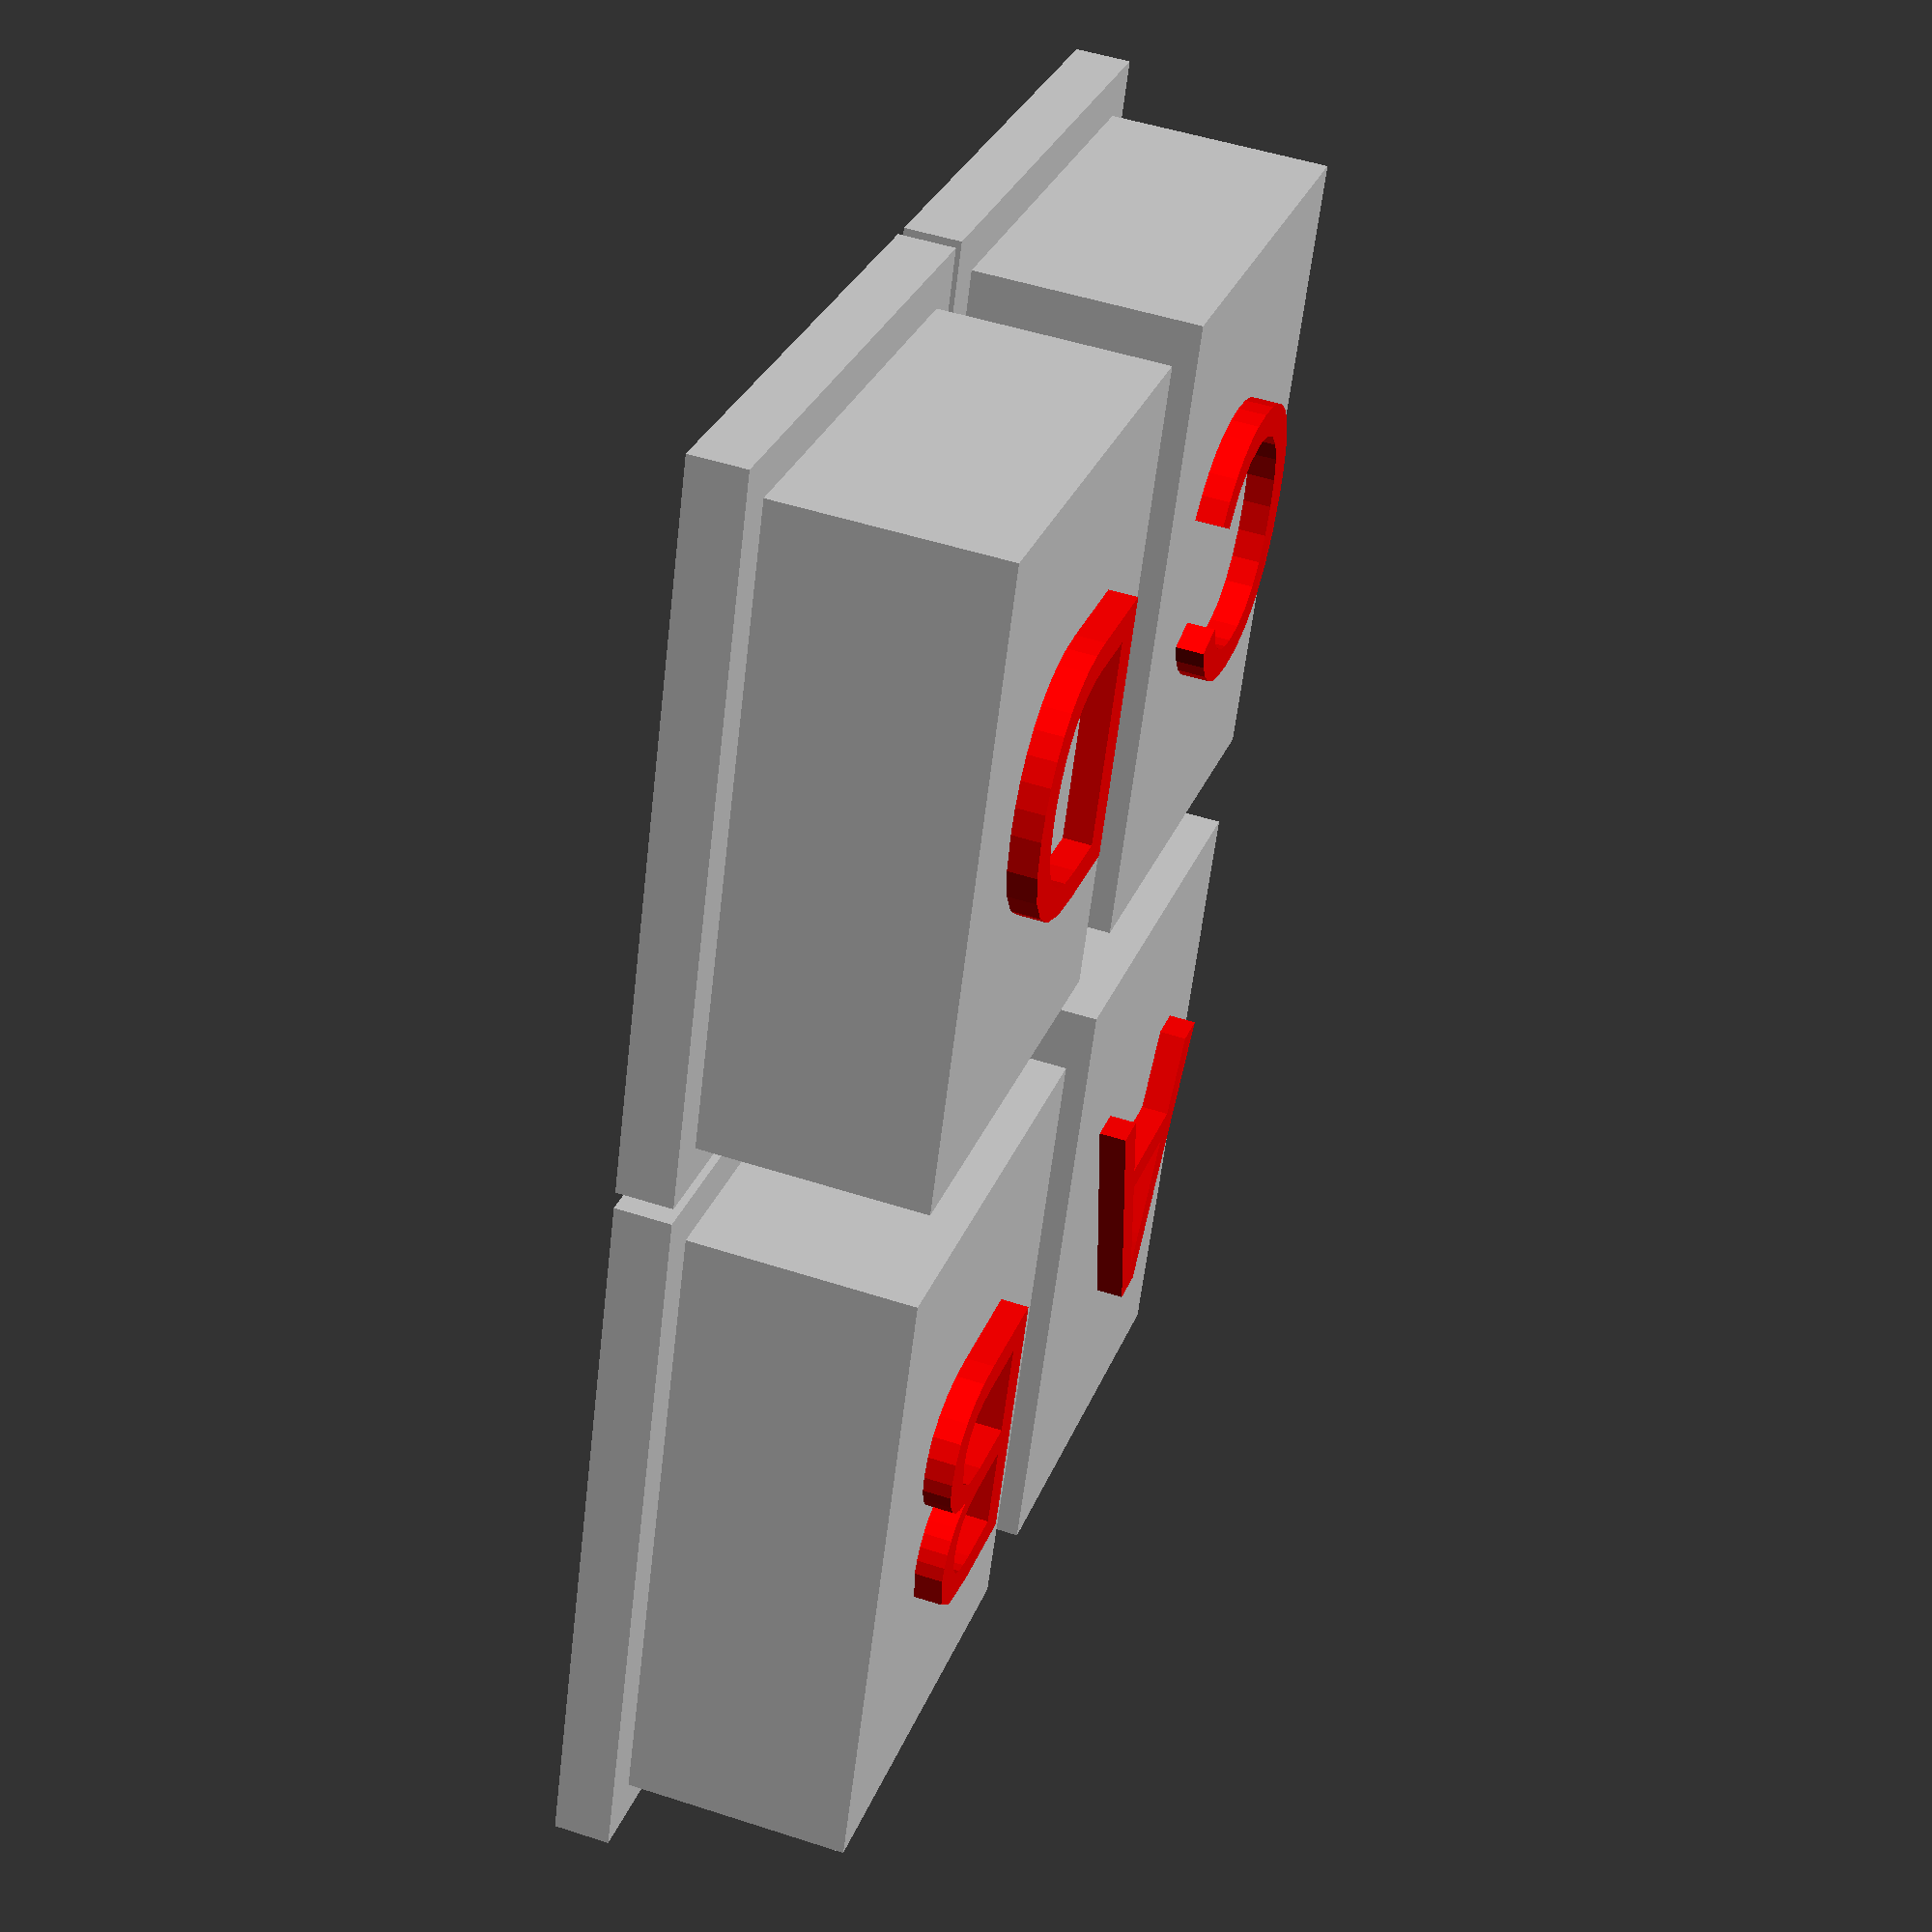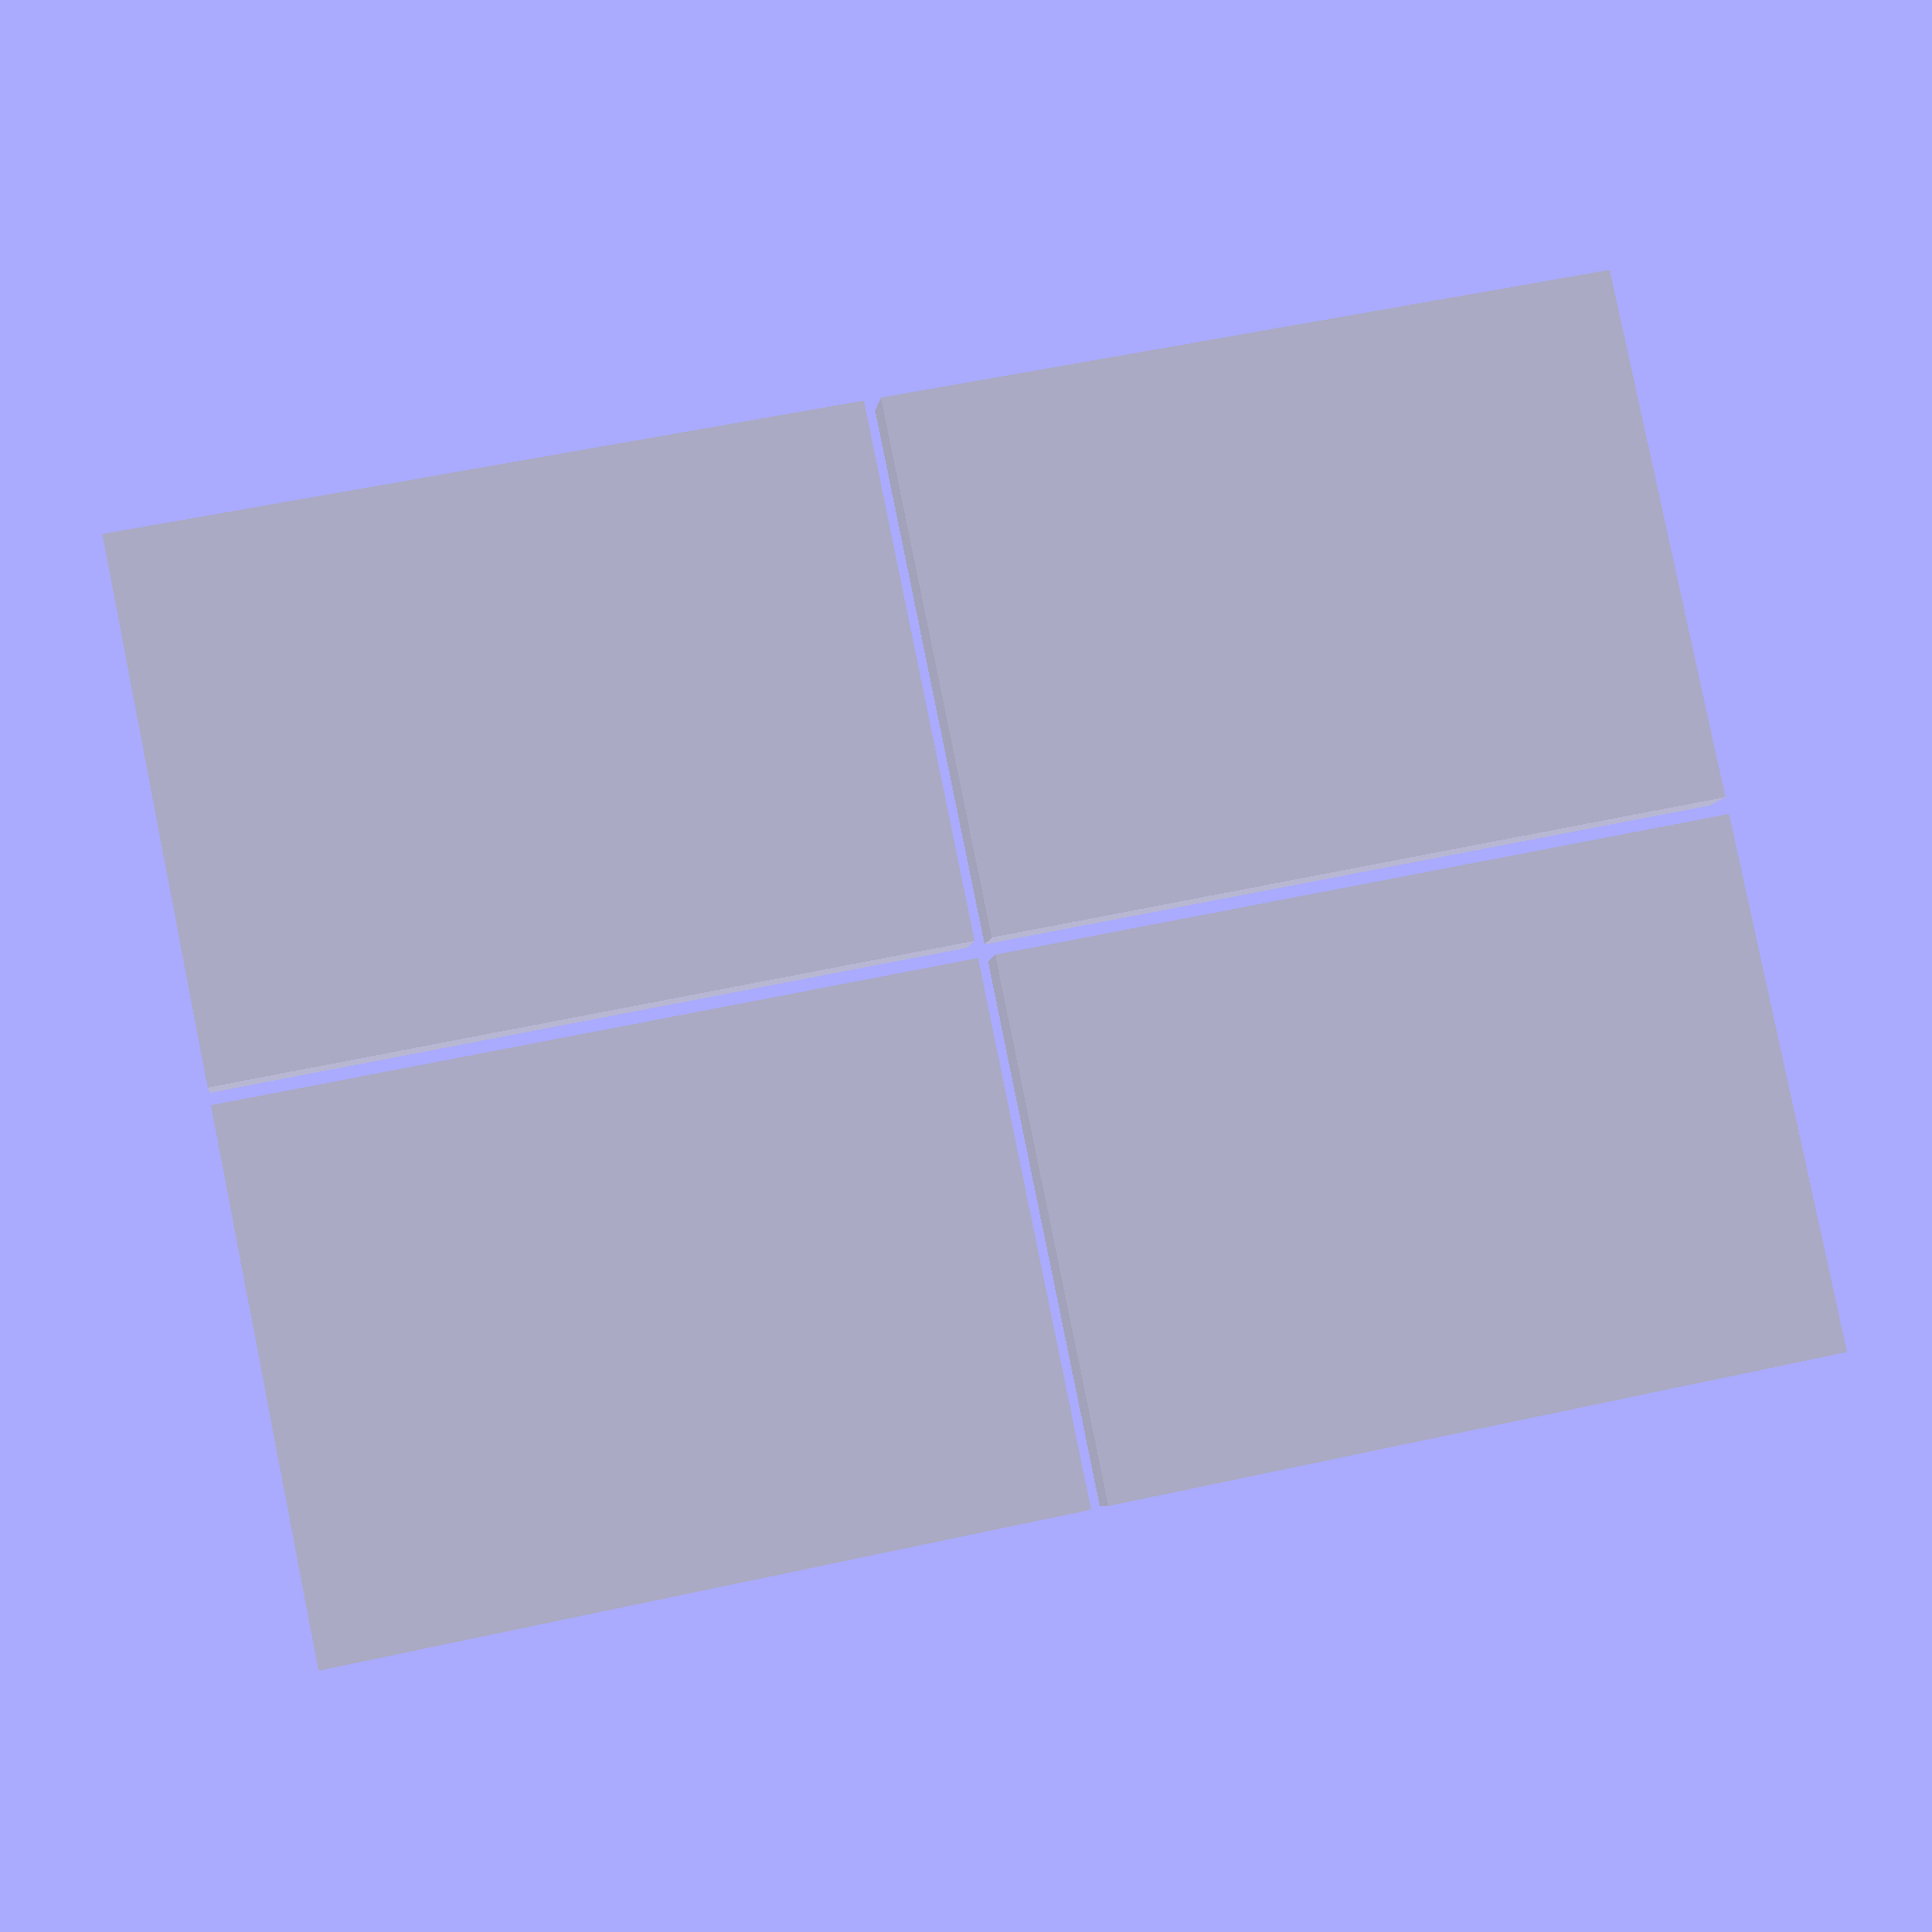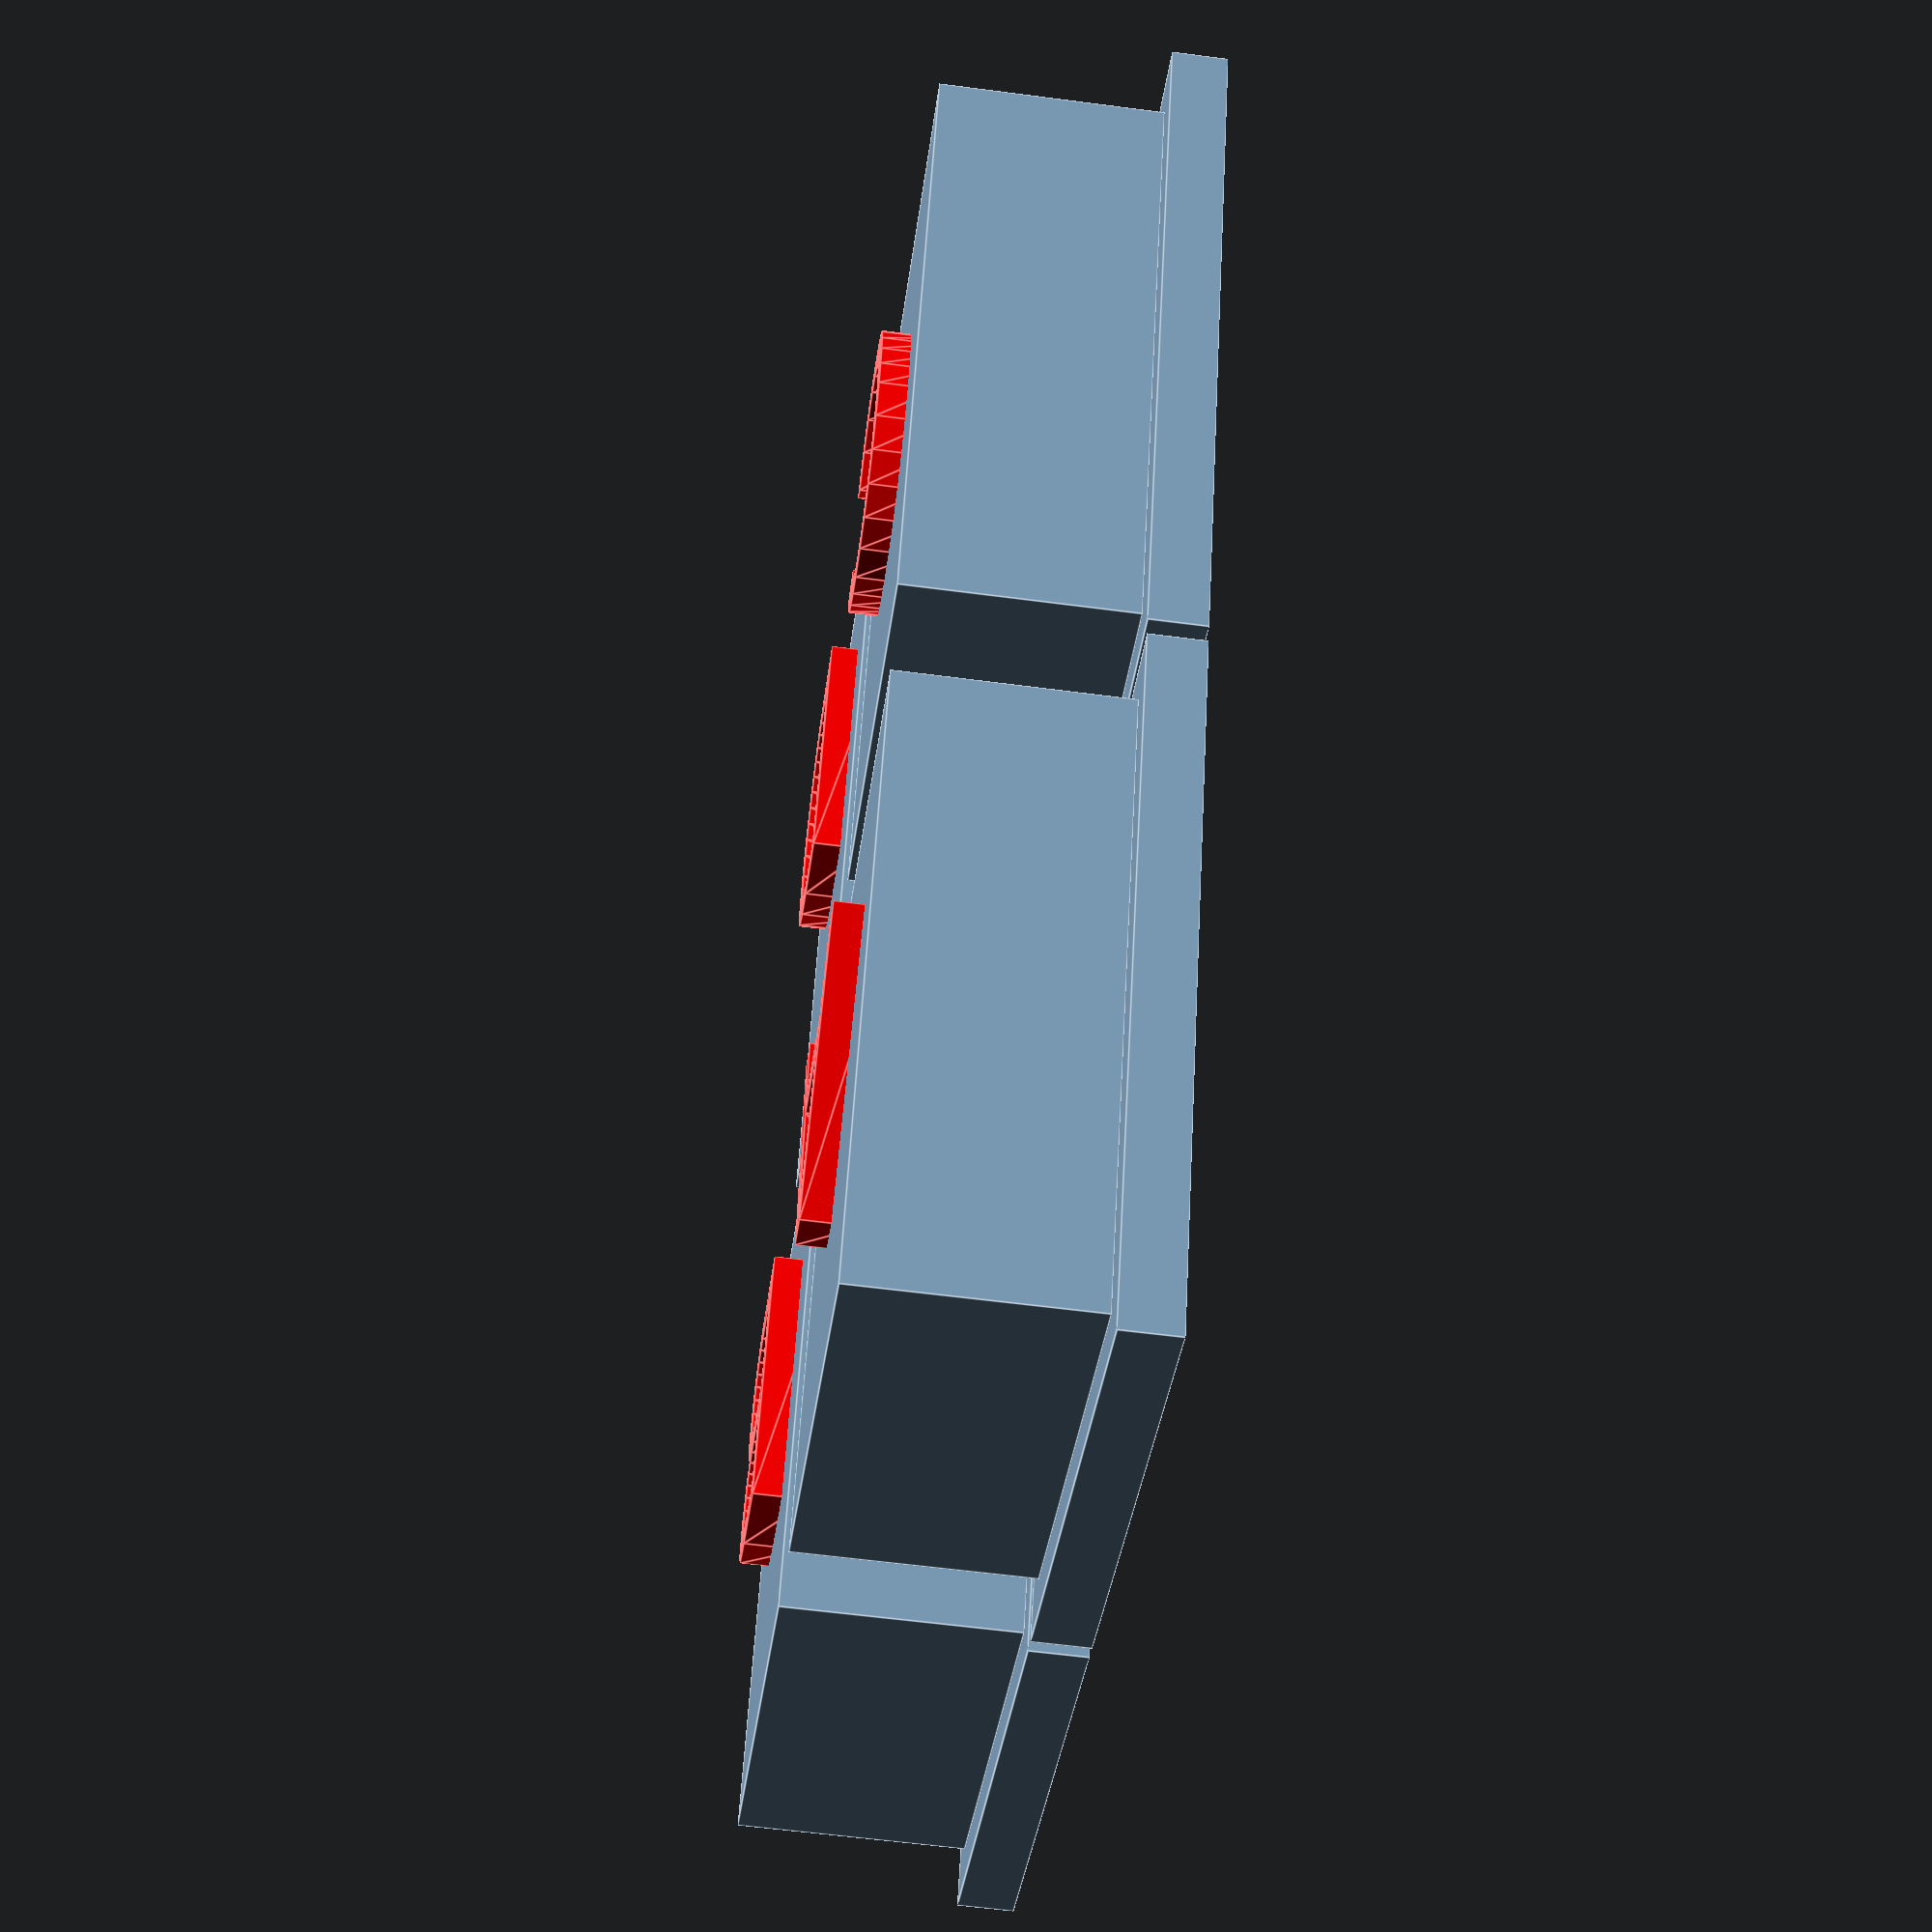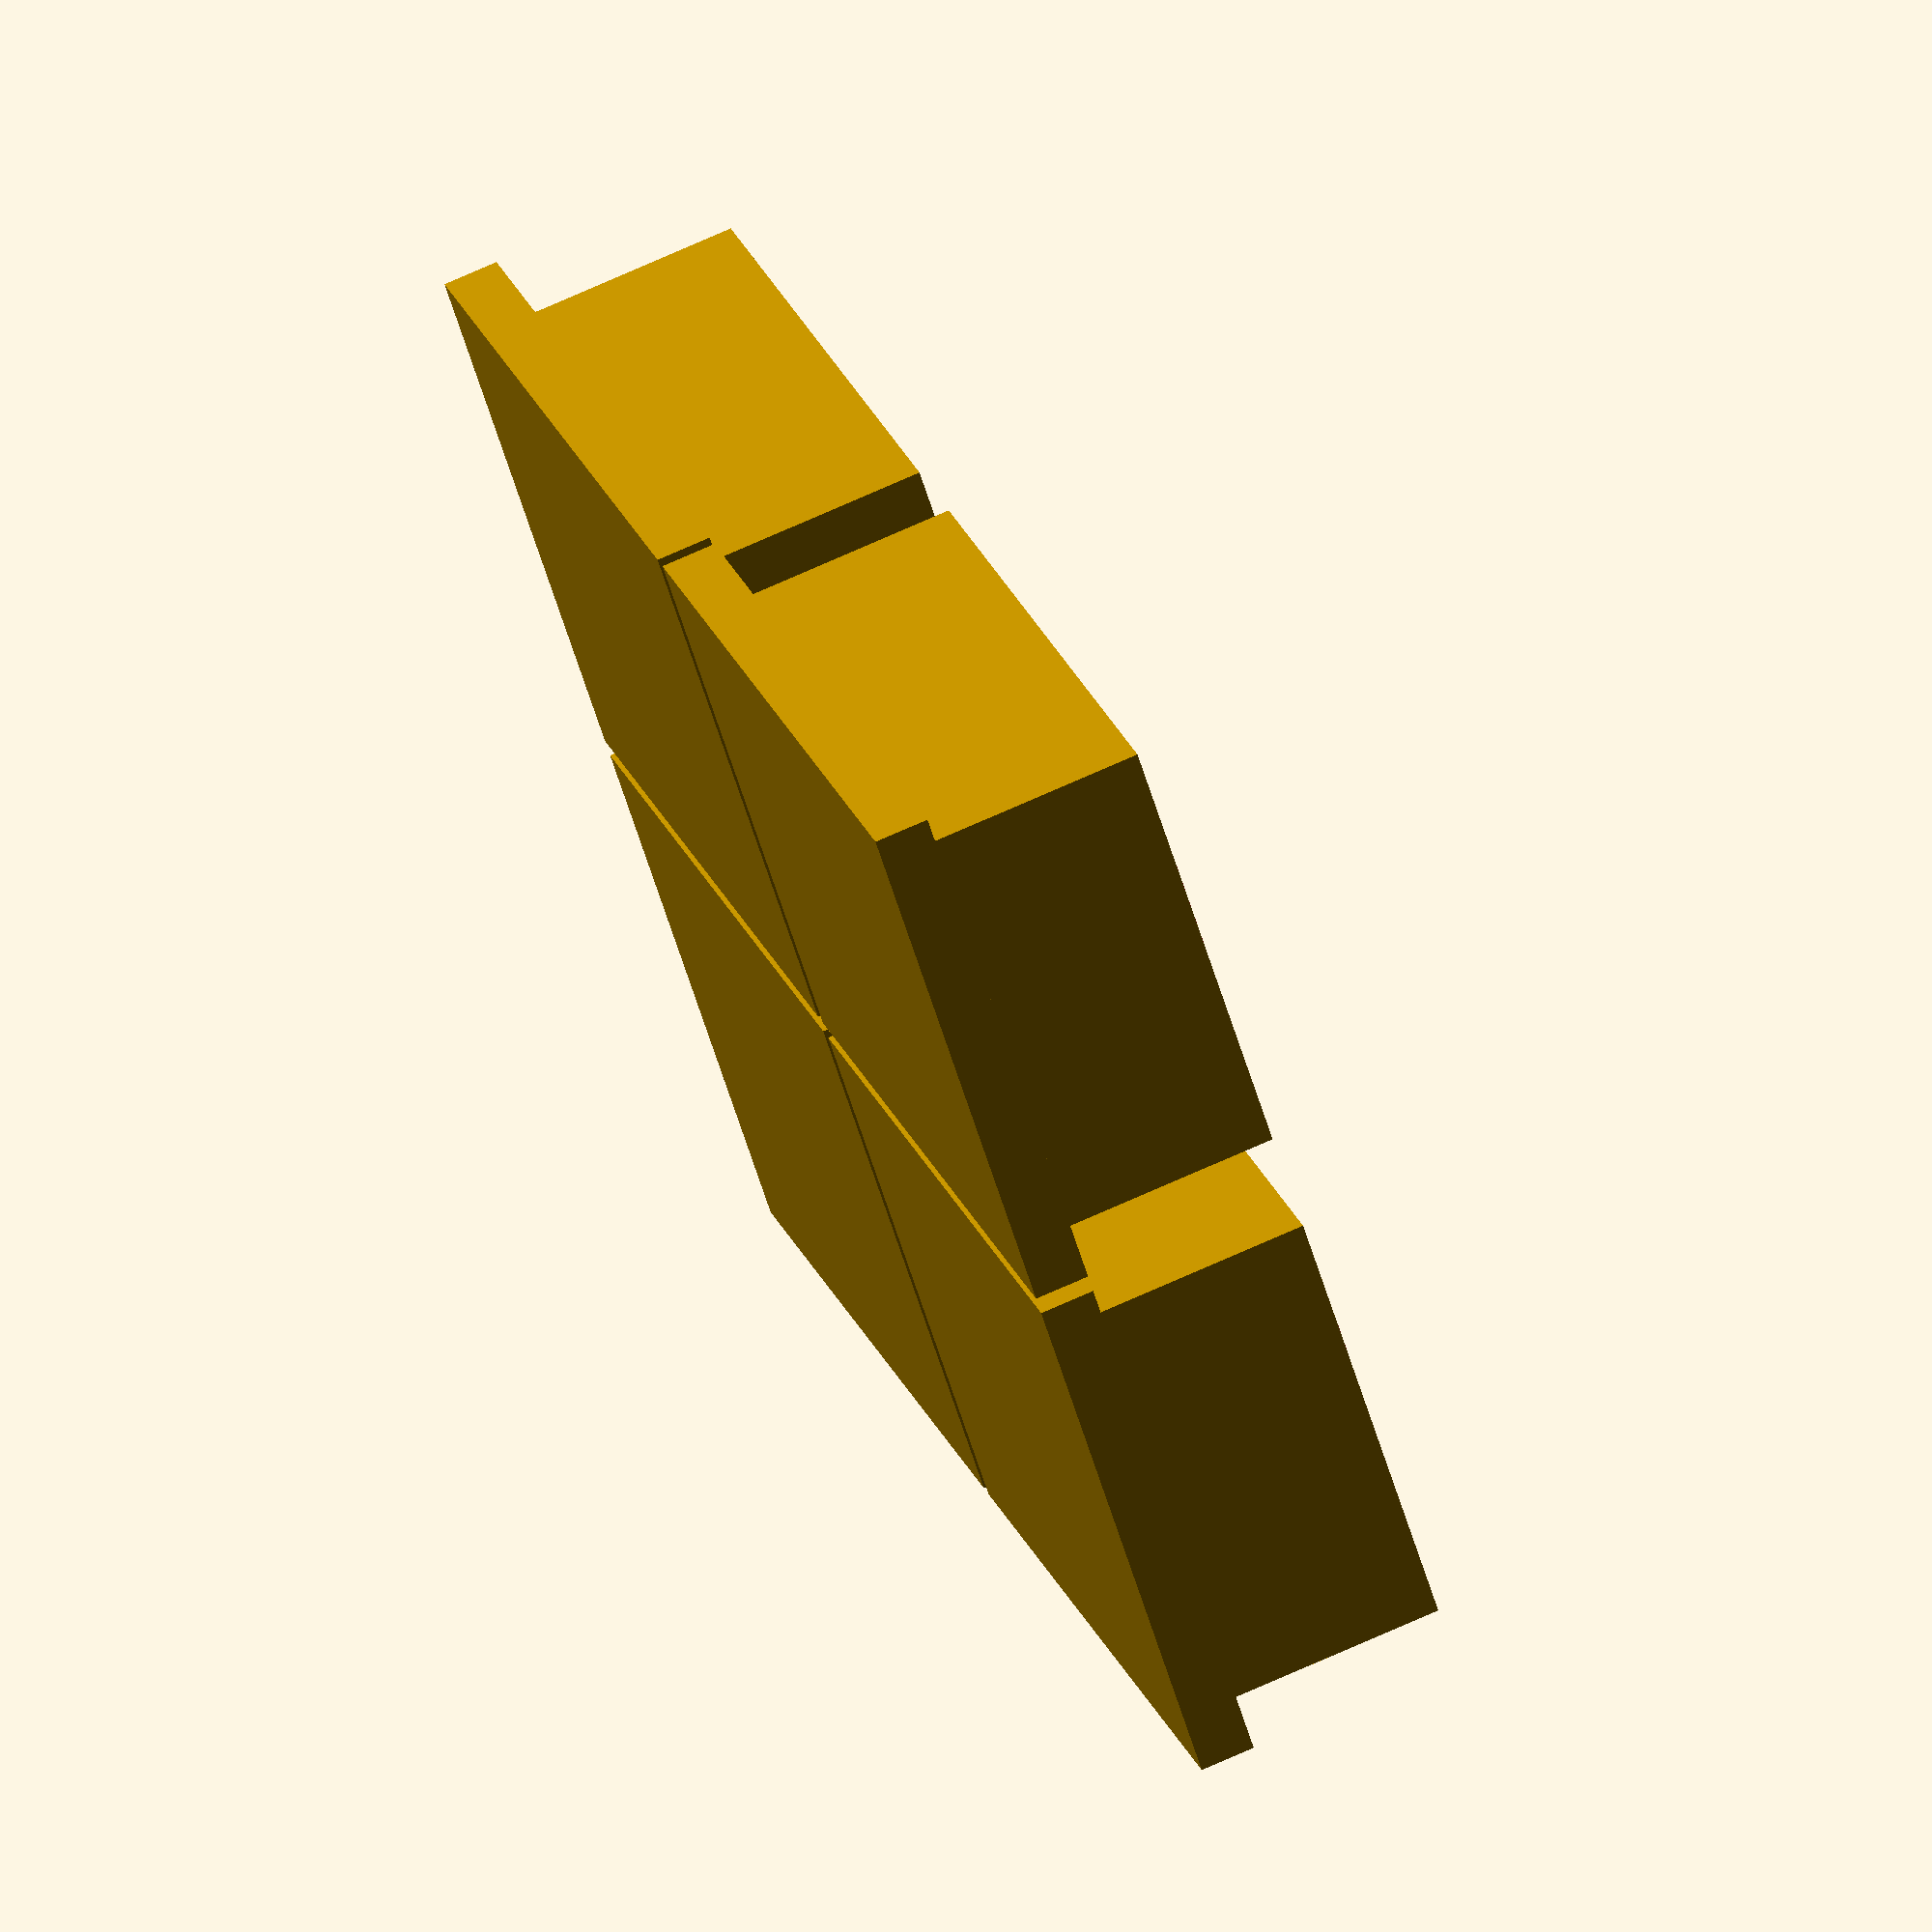
<openscad>

th=2;	// wall thickness




module buttons() {
    buttonLength=8;
    buttonWidth=11.6;

    union() {
        translate([0,0,-th*2]) cube([buttonLength,buttonWidth,th*2]);
        translate([-0.8,-0.8,0]) cube([buttonLength+1.5,buttonWidth+1.5,1]);
        translate([buttonLength/2,buttonWidth/2,-(th*2)-0.5]) color ([1,0,0]) linear_extrude(1) text("A", size=5,halign="center", valign="center", font="arial");
    }
    
    union() {
        translate([-(1.8+buttonLength),0,-th*2]) cube([buttonLength,buttonWidth,th*2]);
        translate([-(1.8+buttonLength)-0.8,-0.8,0]) cube([buttonLength+1.5,buttonWidth+1.5,1]);
        translate([-(buttonWidth/2),buttonWidth/2,-(th*2)-0.5]) color ([1,0,0]) linear_extrude(1) mirror([1,0,0]) text("B", size=5,halign="center", valign="center", font="arial");
    }
    
    union() {
        translate([-(1.8+buttonLength),-(buttonWidth+1.8),-th*2]) cube([buttonLength,buttonWidth,th*2]);
        translate([-(1.8+buttonLength)-0.8,-(buttonWidth+1.8)-0.8,0]) cube([buttonLength+1.5,buttonWidth+1.5,1]);
        translate([(buttonLength/2),-buttonLength,-(th*2)-0.5]) color ([1,0,0]) linear_extrude(1) mirror([1,0,0]) text("C", size=5,halign="center", valign="center", font="arial");
    }
    
    union() {
        translate([0,-(buttonWidth+1.8),-th*2]) cube([buttonLength,buttonWidth,th*2]);
        translate([-0.8,-(buttonWidth+1.8)-0.8,0]) cube([buttonLength+1.5,buttonWidth+1.5,1]);
        translate([-(buttonWidth/2),-buttonLength,-(th*2)-0.5]) color ([1,0,0]) linear_extrude(1) mirror([1,0,0]) text("D", size=5,halign="center", valign="center", font="arial");
    }
}
    


buttons();



</openscad>
<views>
elev=129.5 azim=339.8 roll=70.4 proj=p view=wireframe
elev=6.5 azim=78.4 roll=353.3 proj=p view=wireframe
elev=60.8 azim=155.4 roll=262.4 proj=p view=edges
elev=108.6 azim=223.9 roll=114.3 proj=o view=solid
</views>
